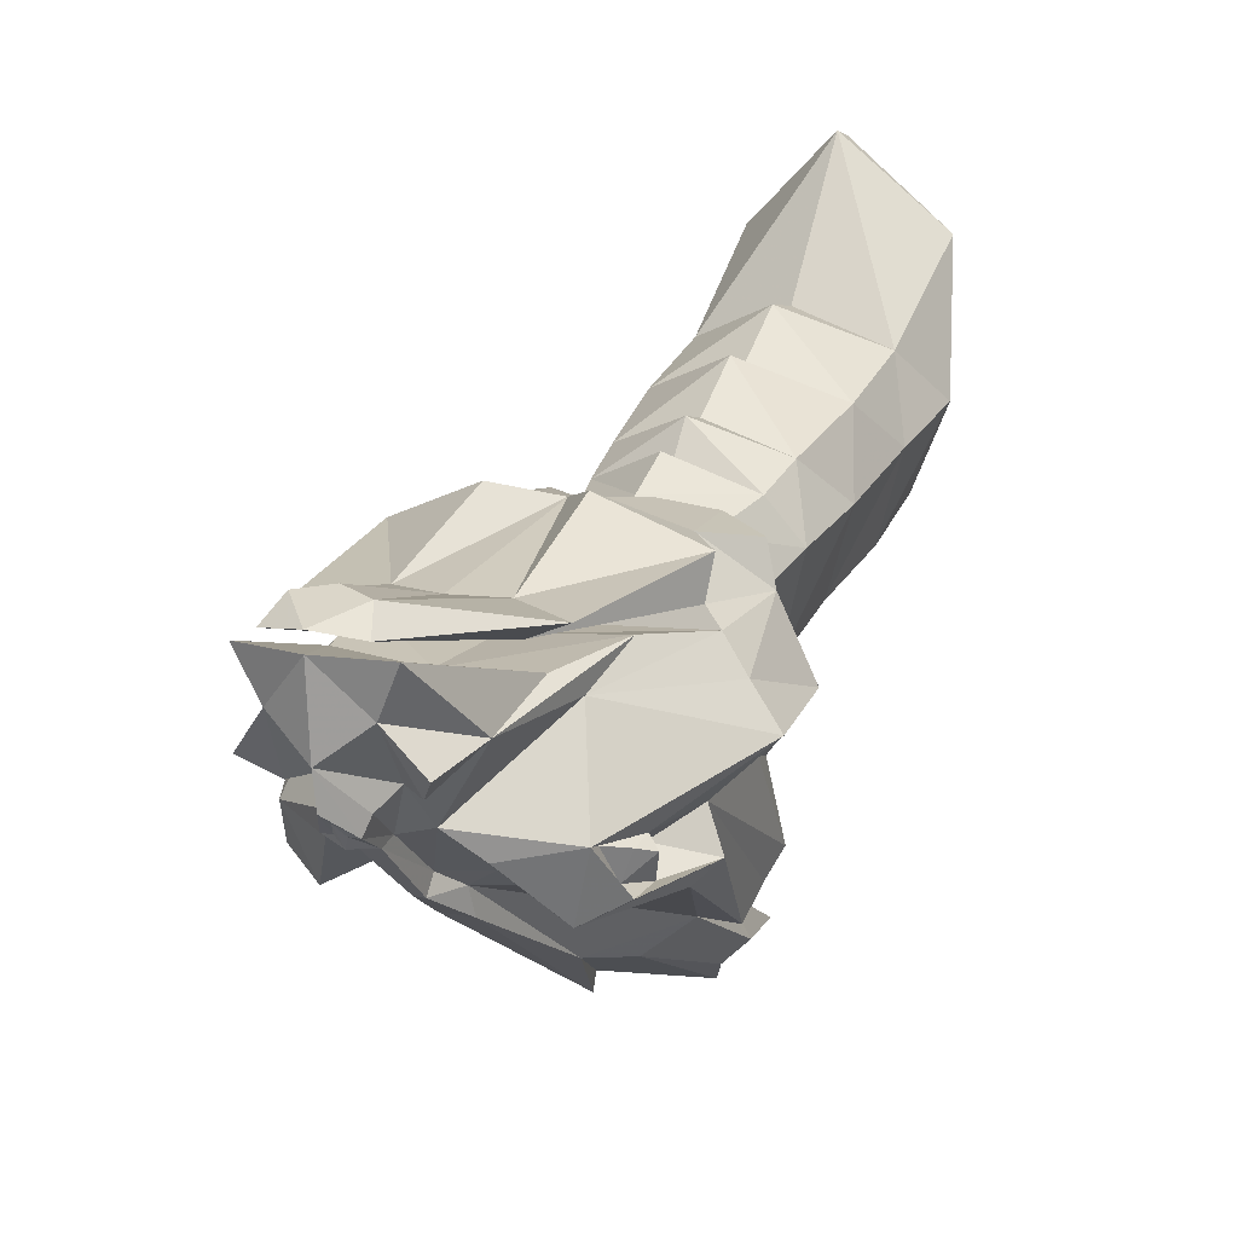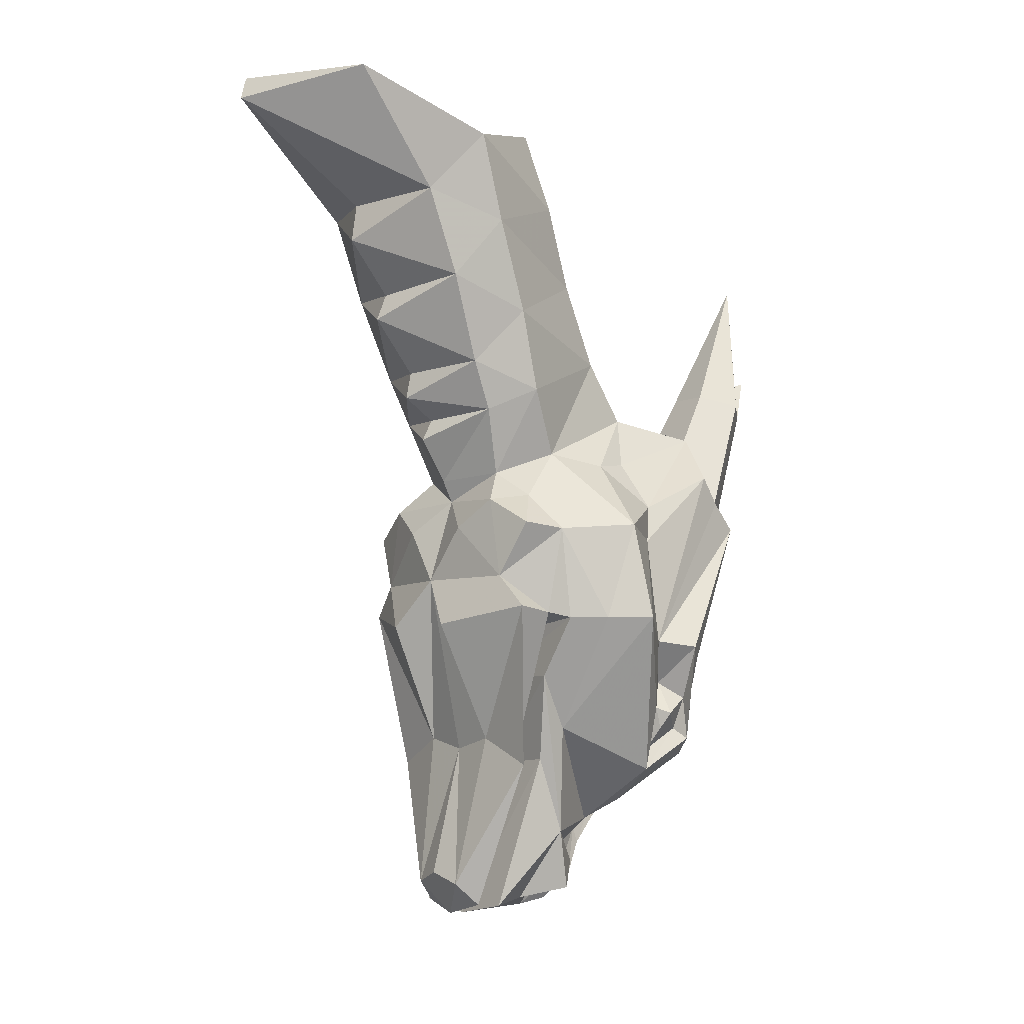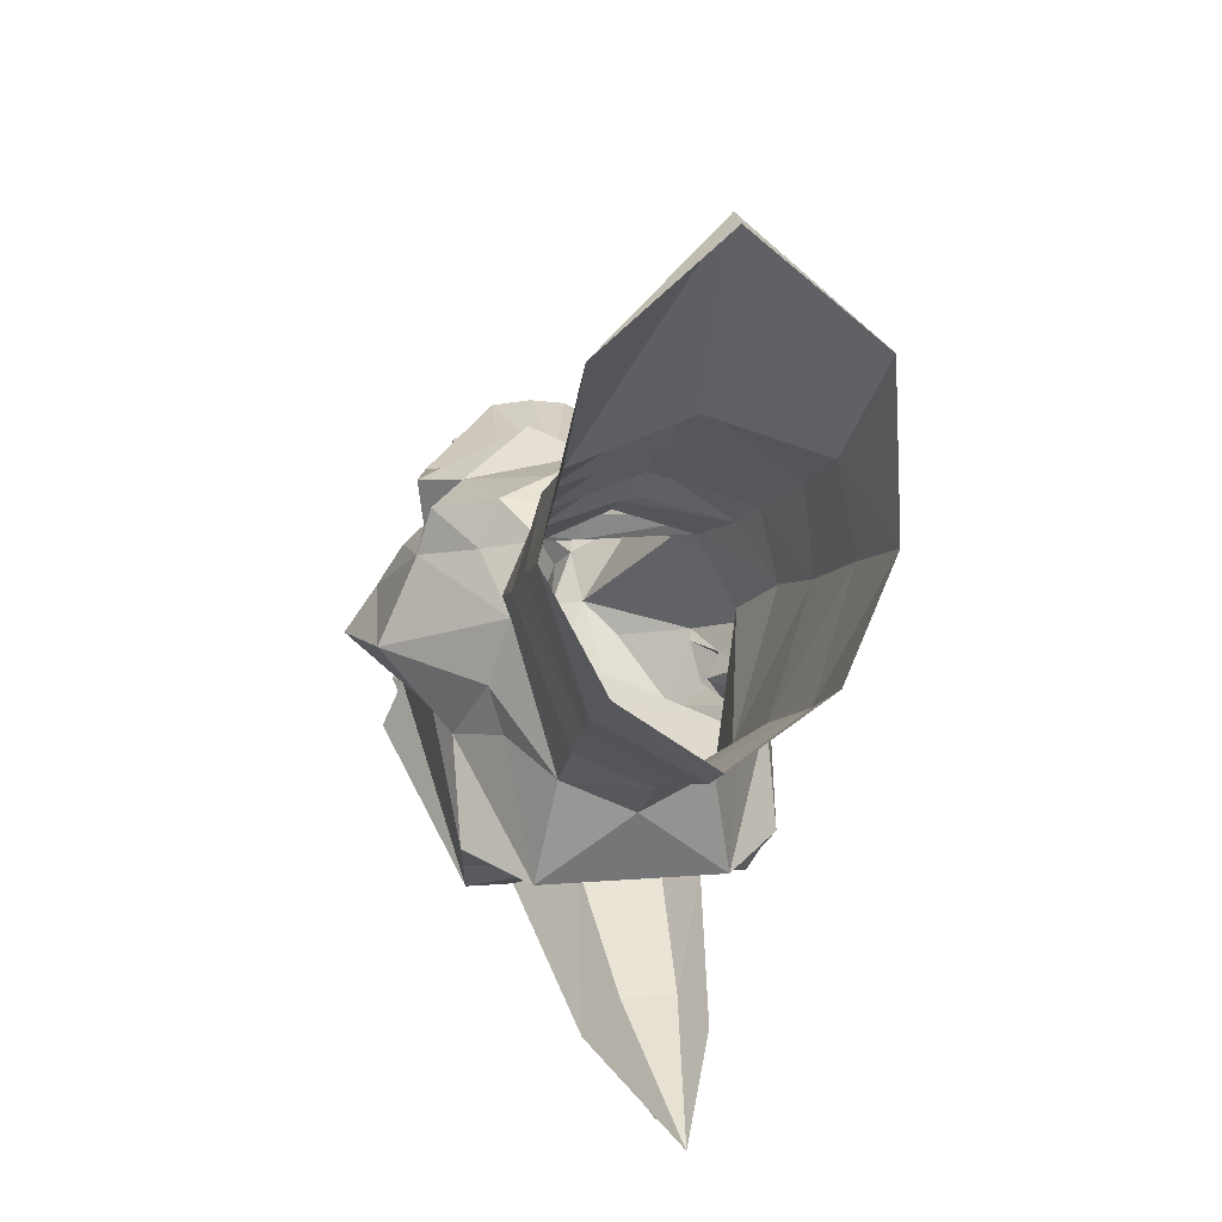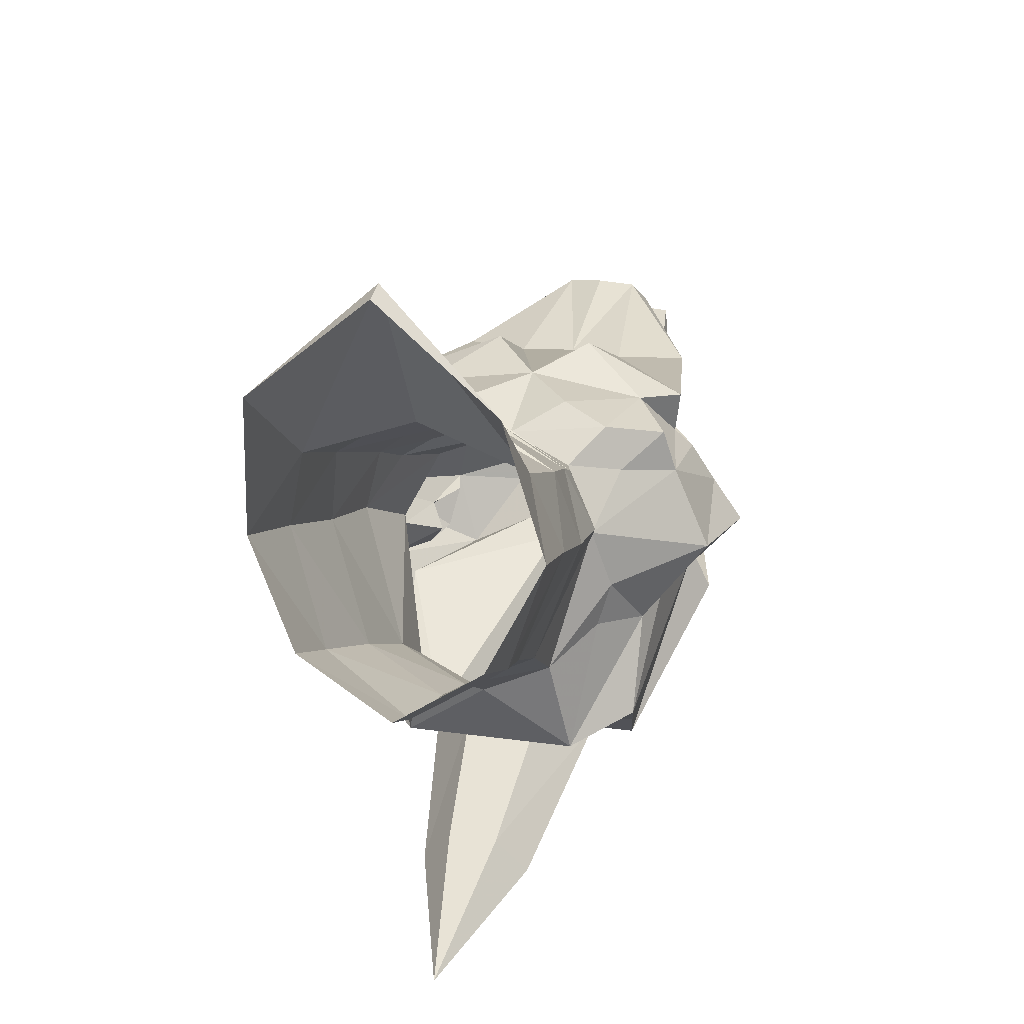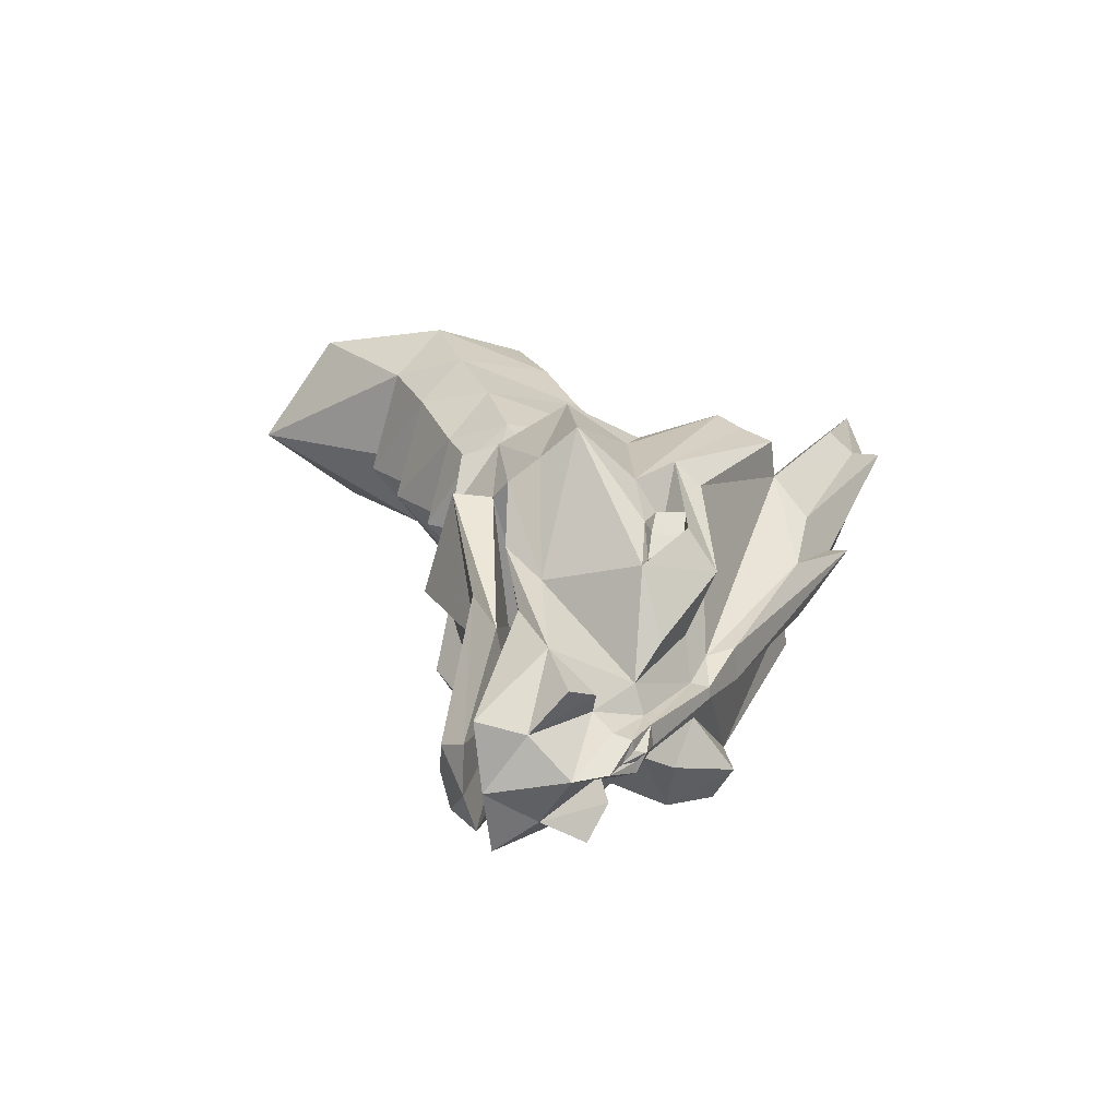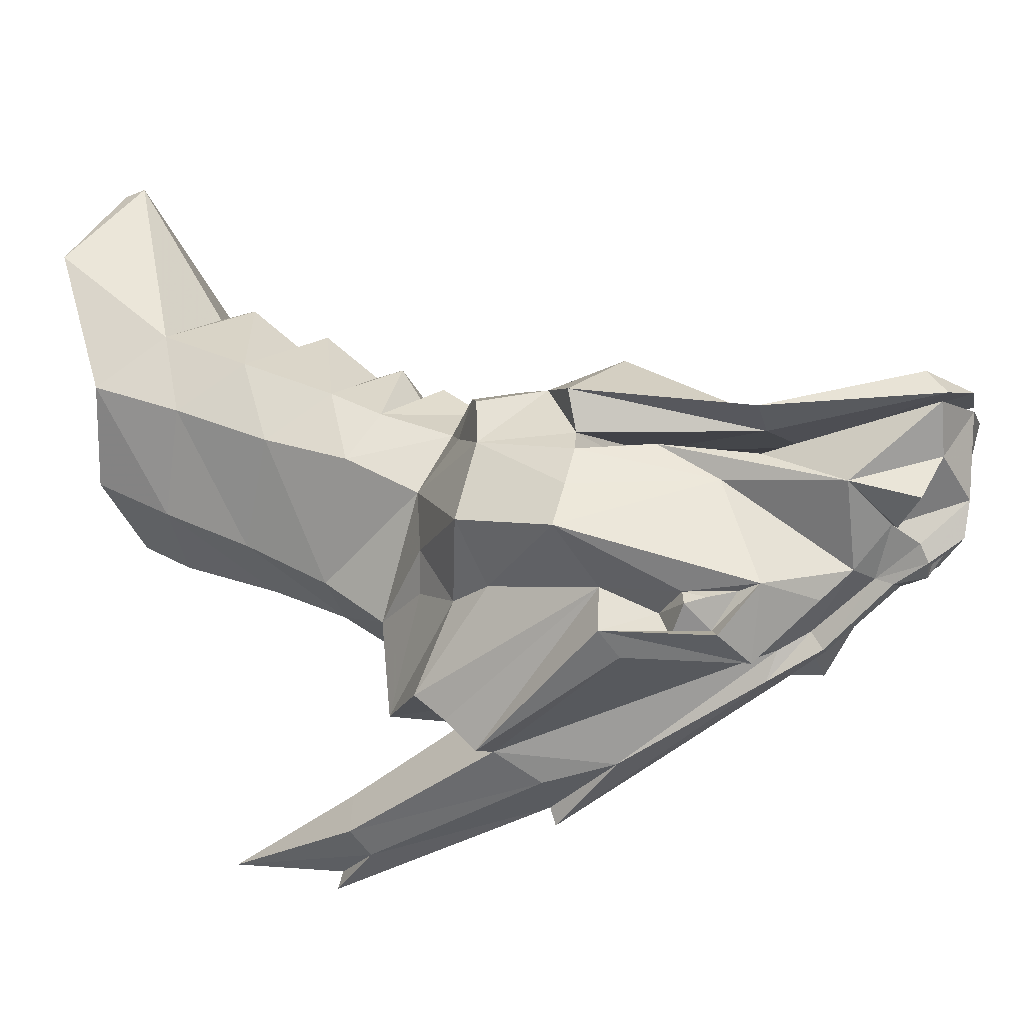
<metadata>
{"format":"obj","ext":"obj","renderer":"f3d","projection":"perspective","resolution":1024,"background":"white","views":[{"elev":12.9,"azim":-152.6,"up":"+Y"},{"elev":-6.3,"azim":-126.4,"up":"+Z"},{"elev":13.3,"azim":-10.7,"up":"+Y"},{"elev":23.0,"azim":13.7,"up":"+Y"},{"elev":-63.7,"azim":-83.9,"up":"+Z"},{"elev":-6.8,"azim":114.3,"up":"+Y"}]}
</metadata>
<code>
v 0.007812 -1.508 -1.898
v 0.02344 -1.547 -1.828
v -0.007812 -1.508 -1.898
v 0.01562 -1.43 -1.992
v 0.01562 -1.422 -1.969
v 0.007812 -1.484 -1.883
v -0.02344 -1.547 -1.828
v -0.02344 -1.508 -1.844
v -0.007812 -1.484 -1.883
v -0.01562 -1.43 -1.992
v 0 -1.422 -2.031
v 0.02344 -1.406 -2.039
v 0.03125 -1.383 -2.031
v 0.04688 -1.359 -2
v 0.05469 -1.414 -1.953
v 0.0625 -1.484 -1.852
v 0.02344 -1.508 -1.844
v 0.03906 -1.648 -1.633
v 0 -1.727 -1.531
v -0.03906 -1.648 -1.633
v -0.1094 -1.633 -1.492
v -0.2031 -1.523 -1.703
v -0.0625 -1.484 -1.852
v -0.05469 -1.414 -1.953
v -0.01562 -1.422 -1.969
v -0.02344 -1.406 -2.039
v -0.007812 -1.406 -2.039
v 0 -1.391 -2.055
v 0.007812 -1.406 -2.039
v 0 -1.375 -2.078
v 0 -1.328 -2.086
v 0.0625 -1.281 -2.07
v 0.07812 -1.367 -2.016
v 0.125 -1.312 -1.969
v 0.1406 -1.305 -1.812
v 0.1797 -1.438 -1.875
v 0.09375 -1.453 -1.922
v 0.1484 -1.531 -1.852
v 0.2031 -1.523 -1.703
v 0.1094 -1.633 -1.492
v 0.0625 -1.672 -1.539
v 0 -1.703 -1.523
v -0.0625 -1.672 -1.539
v -0.03906 -1.766 -1.281
v -0.07031 -1.734 -1.266
v -0.04688 -1.594 -1.422
v -0.1641 -1.633 -1.492
v -0.2344 -1.492 -1.688
v -0.1484 -1.531 -1.852
v -0.09375 -1.453 -1.922
v -0.1797 -1.438 -1.875
v -0.1406 -1.305 -1.812
v -0.125 -1.312 -1.969
v -0.04688 -1.359 -2
v -0.03125 -1.383 -2.031
v -0.1953 -1.188 -1.633
v -0.1016 -1.242 -1.859
v -0.1875 -1.242 -1.641
v -0.1484 -1.18 -1.586
v -0.0625 -1.133 -1.656
v -0.07031 -1.211 -1.828
v -0.1562 -1.219 -1.867
v -0.0625 -1.203 -2.078
v 0 -1.25 -1.875
v 0 -1.242 -1.664
v 0 -1.273 -1.672
v -0.2109 -1.266 -1.648
v -0.2109 -1.25 -1.516
v -0.1953 -1.195 -1.508
v -0.125 -1.18 -1.469
v -0.0625 -1.164 -1.508
v 0 -1.156 -1.586
v 0 -1.211 -1.844
v -0.04688 -1.172 -2.047
v 0 -1.195 -2.094
v 0.0625 -1.203 -2.078
v 0.1016 -1.242 -1.859
v 0.1875 -1.242 -1.641
v 0.2109 -1.266 -1.648
v 0 -1.273 -1.734
v -0.1562 -1.258 -1.734
v -0.2422 -1.312 -1.648
v -0.2578 -1.352 -1.508
v -0.125 -1.297 -1.391
v -0.1484 -1.234 -1.461
v -0.08594 -1.219 -1.422
v 0 -1.195 -1.461
v 0.0625 -1.164 -1.508
v 0.1484 -1.18 -1.586
v 0.0625 -1.133 -1.656
v 0.07031 -1.211 -1.828
v 0.04688 -1.172 -2.047
v 0 -1.164 -2.031
v 0.1562 -1.219 -1.867
v 0.1953 -1.188 -1.633
v 0.2109 -1.25 -1.516
v 0.2422 -1.312 -1.648
v 0.1562 -1.258 -1.734
v 0 -1.281 -1.867
v -0.125 -1.273 -1.859
v -0.2031 -1.5 -1.828
v -0.1797 -1.492 -1.812
v -0.1719 -1.445 -1.844
v -0.1953 -1.445 -1.781
v -0.2812 -1.367 -1.648
v -0.1953 -1.43 -1.523
v -0.1797 -1.445 -1.469
v -0.1484 -1.375 -1.406
v -0.08594 -1.461 -1.32
v -0.08594 -1.406 -1.234
v -0.1484 -1.25 -1.297
v -0.1953 -1.5 -1.766
v -0.2109 -1.461 -1.789
v -0.1953 -1.453 -1.812
v -0.1719 -1.469 -1.742
v -0.2109 -1.438 -1.68
v -0.1797 -1.562 -1.414
v -0.1094 -1.586 -1.344
v -0.1328 -1.43 -1.398
v 0 -1.5 -1.312
v 0 -1.445 -1.219
v -0.09375 -1.352 -1.117
v -0.1562 -1.219 -1.18
v -0.1172 -1.156 -1.258
v -0.1094 -1.188 -1.328
v 0 -1.18 -1.43
v 0.08594 -1.219 -1.422
v 0.125 -1.18 -1.469
v 0.1953 -1.195 -1.508
v 0.1484 -1.234 -1.461
v 0.125 -1.297 -1.391
v 0.2578 -1.352 -1.508
v 0.2812 -1.367 -1.648
v 0.1953 -1.445 -1.781
v 0.1719 -1.445 -1.844
v 0.1797 -1.492 -1.812
v 0.2031 -1.5 -1.828
v 0 -1.219 -2.094
v -0.0625 -1.281 -2.07
v -0.09375 -1.219 -2.078
v 0.125 -1.273 -1.859
v 0.09375 -1.219 -2.078
v -0.07812 -1.367 -2.016
v -0.1094 -1.336 -2.055
v -0.1719 -1.594 -1.453
v -0.1094 -1.578 -1.414
v 0.1094 -1.586 -1.344
v 0.08594 -1.461 -1.32
v 0.08594 -1.406 -1.234
v 0.09375 -1.352 -1.117
v 0 -1.406 -1.109
v -0.1094 -1.305 -1
v -0.1641 -1.172 -1.047
v -0.1328 -1.109 -1.133
v 0 -1.055 -1.188
v 0 -1.117 -1.266
v 0 -1.109 -1.305
v 0 -1.156 -1.336
v 0 -1.141 -1.367
v 0.1094 -1.188 -1.328
v 0.1484 -1.25 -1.297
v -0.1719 -1.133 -0.9219
v -0.1328 -1.062 -1.008
v 0 -1.008 -1.07
v 0 -1.07 -1.148
v 0.1328 -1.109 -1.133
v 0.1172 -1.156 -1.258
v -0.1094 -1.258 -0.8906
v 0 -1.367 -0.9688
v 0 -1.336 -0.8984
v 0.1094 -1.258 -0.8906
v 0.1094 -1.305 -1
v 0.1719 -1.133 -0.9219
v 0.1641 -1.172 -1.047
v 0.1328 -1.062 -1.008
v 0.1406 -0.9375 -0.8438
v 0 -0.8125 -0.8828
v 0 -0.8203 -0.8516
v -0.1406 -0.9375 -0.8438
v 0.1562 -1.219 -1.18
v 0 -1.016 -1.016
v 0.04688 -1.594 -1.422
v 0.1094 -1.578 -1.414
v 0.1797 -1.562 -1.414
v 0.1797 -1.445 -1.469
v 0.1328 -1.43 -1.398
v 0.1484 -1.375 -1.406
v 0.2344 -1.492 -1.688
v 0.1641 -1.633 -1.492
v 0.03125 -1.688 -1.25
v 0.07031 -1.734 -1.266
v 0.03906 -1.766 -1.281
v 0 -1.812 -1.211
v 0 -1.789 -1.219
v 0 -1.781 -1.055
v -0.03125 -1.688 -1.25
v 0.1953 -1.43 -1.523
v 0.2109 -1.438 -1.68
v 0.1719 -1.469 -1.742
v 0.2109 -1.461 -1.789
v 0.1953 -1.453 -1.812
v 0.1953 -1.5 -1.766
v 0.1094 -1.336 -2.055
v 0.1719 -1.594 -1.453
f 1 2 3
f 1 3 4
f 1 2 7
f 1 7 3
f 3 10 4
f 4 10 11
f 4 11 12
f 2 18 19
f 2 19 7
f 7 19 20
f 10 26 27
f 10 27 11
f 11 29 12
f 12 29 30
f 12 30 31
f 12 31 13
f 13 31 14
f 14 31 32
f 14 32 33
f 14 33 34
f 15 36 37
f 18 41 42
f 20 42 43
f 21 46 47
f 21 47 22
f 22 47 48
f 22 48 49
f 24 50 51
f 26 55 31
f 26 31 30
f 26 30 28
f 26 28 27
f 56 57 58
f 56 58 59
f 56 62 57
f 57 62 63
f 59 70 71
f 59 71 72
f 59 72 60
f 60 72 61
f 61 72 73
f 61 73 74
f 70 86 87
f 70 87 71
f 71 87 72
f 72 87 88
f 72 88 89
f 72 89 90
f 72 90 91
f 72 91 73
f 73 91 92
f 73 92 93
f 73 93 74
f 76 94 77
f 77 94 95
f 77 95 78
f 78 95 89
f 51 49 101
f 51 104 105
f 51 50 49
f 49 48 101
f 104 116 105
f 86 125 126
f 86 126 87
f 87 126 127
f 87 127 128
f 87 128 88
f 88 128 89
f 36 133 134
f 36 137 38
f 36 38 37
f 138 32 31
f 138 31 139
f 139 31 54
f 139 54 143
f 53 143 54
f 117 145 146
f 117 146 118
f 118 146 46
f 118 46 147
f 124 154 155
f 124 155 156
f 124 157 125
f 125 157 158
f 125 159 126
f 126 159 160
f 126 160 127
f 154 163 164
f 154 164 165
f 155 166 167
f 155 167 156
f 157 167 160
f 157 160 158
f 176 175 177
f 179 177 163
f 175 166 164
f 175 181 177
f 177 181 163
f 54 31 55
f 46 182 147
f 147 182 183
f 147 183 184
f 46 146 145
f 46 145 47
f 38 137 188
f 38 188 39
f 39 188 189
f 39 189 40
f 40 189 182
f 41 192 42
f 42 192 193
f 42 193 43
f 43 193 44
f 44 194 195
f 46 196 182
f 182 196 190
f 190 196 195
f 192 195 194
f 133 198 134
f 189 204 182
f 182 204 183
f 183 204 184
f 166 165 164
f 30 29 28
f 1 4 5
f 1 5 6
f 1 6 2
f 3 7 8
f 3 8 9
f 3 9 10
f 4 12 5
f 5 12 13
f 5 13 14
f 5 14 15
f 6 17 2
f 2 17 18
f 7 20 8
f 8 20 21
f 8 21 22
f 9 25 10
f 10 25 26
f 14 34 15
f 15 34 35
f 15 35 36
f 17 39 40
f 17 40 18
f 21 45 46
f 24 51 52
f 24 52 53
f 24 53 54
f 24 54 25
f 25 54 55
f 25 55 26
f 51 105 52
f 104 115 116
f 109 120 121
f 109 121 110
f 110 121 122
f 35 133 36
f 116 48 47
f 116 47 145
f 118 147 120
f 120 148 121
f 121 148 149
f 121 149 150
f 121 150 151
f 121 151 122
f 122 151 152
f 124 156 157
f 125 158 159
f 154 165 155
f 155 165 166
f 156 167 157
f 158 160 159
f 168 152 169
f 168 169 170
f 170 169 171
f 171 169 172
f 176 177 178
f 178 177 179
f 151 169 152
f 169 151 172
f 172 151 150
f 175 164 181
f 163 181 164
f 115 48 116
f 40 182 190
f 40 190 191
f 45 195 196
f 45 196 46
f 190 195 191
f 134 198 199
f 188 199 198
f 188 198 189
f 189 198 204
f 5 15 6
f 6 15 16
f 6 16 17
f 8 22 23
f 8 23 9
f 9 23 24
f 9 24 25
f 16 39 17
f 18 40 41
f 18 42 19
f 19 42 20
f 20 43 21
f 21 43 44
f 21 44 45
f 52 105 82
f 82 105 83
f 83 105 106
f 83 106 107
f 105 116 106
f 106 116 117
f 106 117 107
f 109 118 120
f 97 132 133
f 97 133 35
f 116 145 117
f 120 147 148
f 40 191 41
f 41 191 192
f 44 193 194
f 44 195 45
f 191 195 192
f 192 194 193
f 133 197 198
f 184 204 198
f 184 198 197
f 184 197 185
f 185 197 132
f 132 197 133
f 11 27 28
f 11 28 29
f 58 65 66
f 58 66 67
f 65 78 66
f 66 78 79
f 139 144 53
f 32 34 203
f 15 37 16
f 16 37 38
f 16 38 39
f 22 49 23
f 23 49 50
f 23 50 24
f 56 59 60
f 56 60 61
f 56 61 62
f 58 68 59
f 59 68 69
f 59 69 70
f 61 74 62
f 62 74 63
f 63 74 75
f 68 84 85
f 68 85 69
f 69 85 70
f 70 85 86
f 74 93 75
f 75 93 92
f 75 92 76
f 76 92 94
f 78 89 96
f 51 101 102
f 51 102 103
f 51 103 104
f 84 111 86
f 84 86 85
f 101 48 112
f 101 112 102
f 107 117 118
f 107 118 119
f 111 123 124
f 111 124 125
f 111 125 86
f 89 128 129
f 89 129 96
f 96 129 130
f 96 130 131
f 36 134 135
f 36 135 136
f 36 136 137
f 112 48 115
f 123 153 154
f 123 154 124
f 127 160 161
f 127 161 131
f 127 131 130
f 127 130 128
f 128 130 129
f 153 162 163
f 153 163 154
f 173 174 175
f 173 175 176
f 179 163 162
f 174 180 166
f 174 166 175
f 147 184 185
f 147 185 186
f 136 202 188
f 136 188 137
f 202 199 188
f 161 160 167
f 161 167 180
f 180 167 166
f 91 90 95
f 91 95 94
f 91 94 92
f 95 90 89
f 57 63 64
f 57 64 65
f 57 65 58
f 58 67 68
f 63 75 64
f 64 75 76
f 64 76 77
f 64 77 65
f 65 77 78
f 66 79 80
f 66 80 67
f 67 80 81
f 67 81 52
f 67 52 82
f 67 82 68
f 68 82 83
f 68 83 84
f 78 96 79
f 79 96 97
f 79 97 35
f 79 35 98
f 79 98 80
f 80 98 99
f 80 99 81
f 81 99 100
f 81 100 53
f 81 53 52
f 83 107 108
f 83 108 84
f 84 108 109
f 84 109 110
f 84 110 111
f 102 114 103
f 103 114 104
f 107 119 108
f 108 119 109
f 109 119 118
f 110 122 123
f 110 123 111
f 96 131 132
f 96 132 97
f 138 139 140
f 138 140 100
f 138 100 99
f 138 99 141
f 138 141 142
f 138 142 32
f 139 143 144
f 139 53 140
f 140 53 100
f 143 53 144
f 122 152 153
f 122 153 123
f 152 162 153
f 168 162 152
f 171 172 173
f 173 172 174
f 172 150 174
f 174 150 180
f 147 186 148
f 148 186 187
f 148 187 131
f 148 131 149
f 149 131 161
f 149 161 180
f 149 180 150
f 34 141 98
f 34 98 35
f 134 201 135
f 135 201 136
f 32 142 34
f 32 203 33
f 33 203 34
f 185 132 187
f 185 187 186
f 131 187 132
f 141 99 98
f 34 142 141
f 102 112 113
f 104 113 115
f 112 115 113
f 134 199 200
f 136 200 202
f 200 199 202
f 102 113 114
f 104 114 113
f 134 200 201
f 136 201 200

</code>
